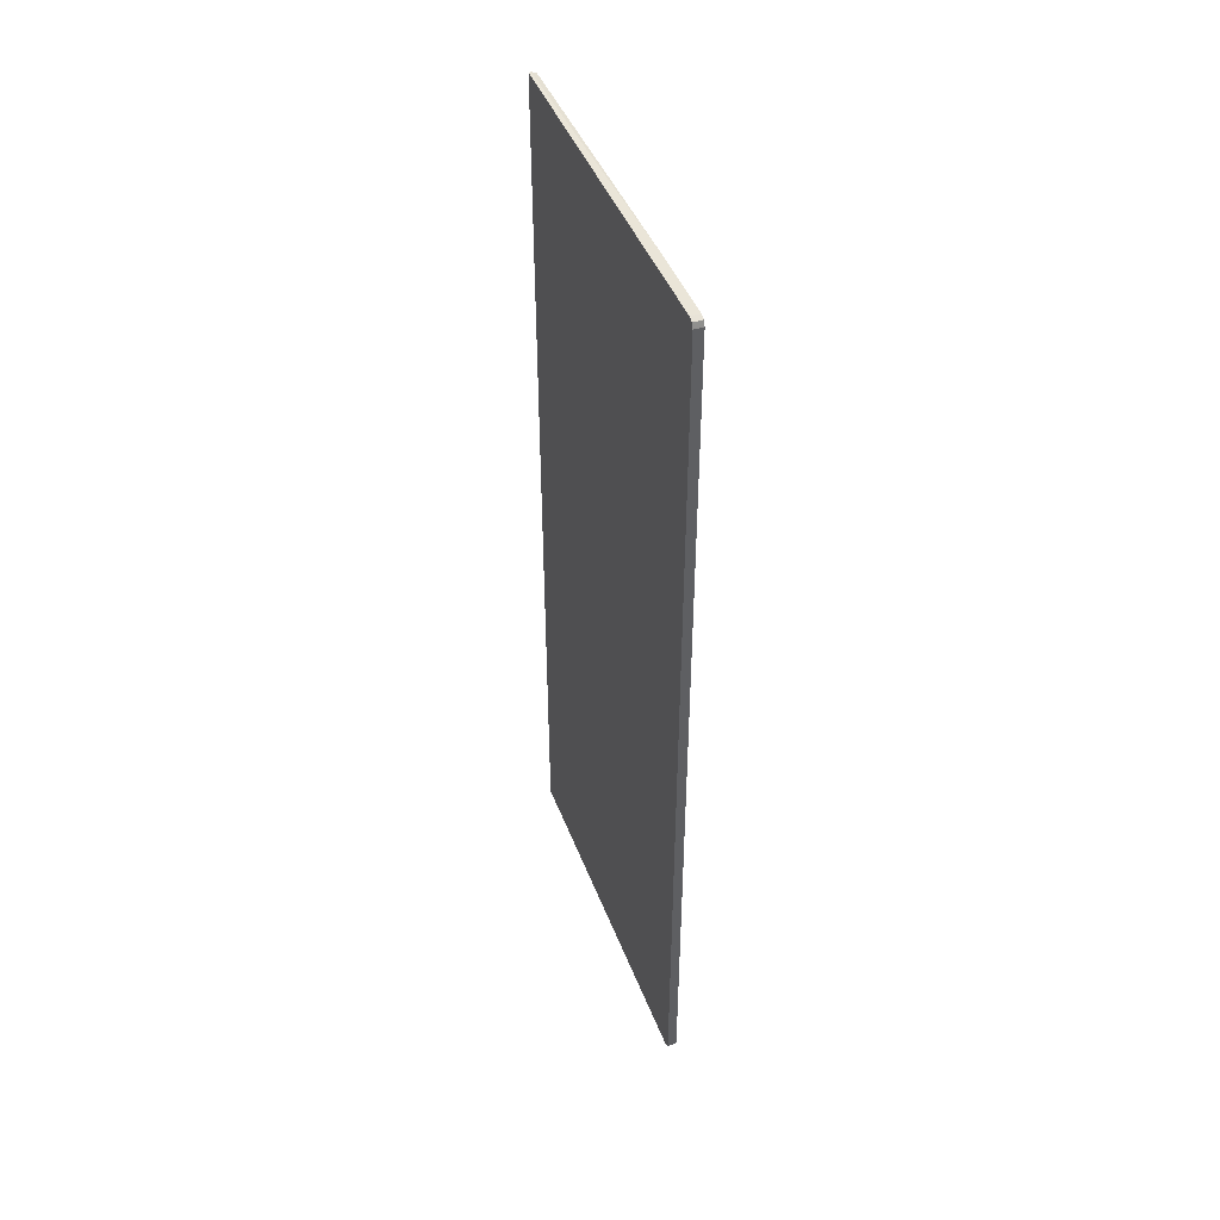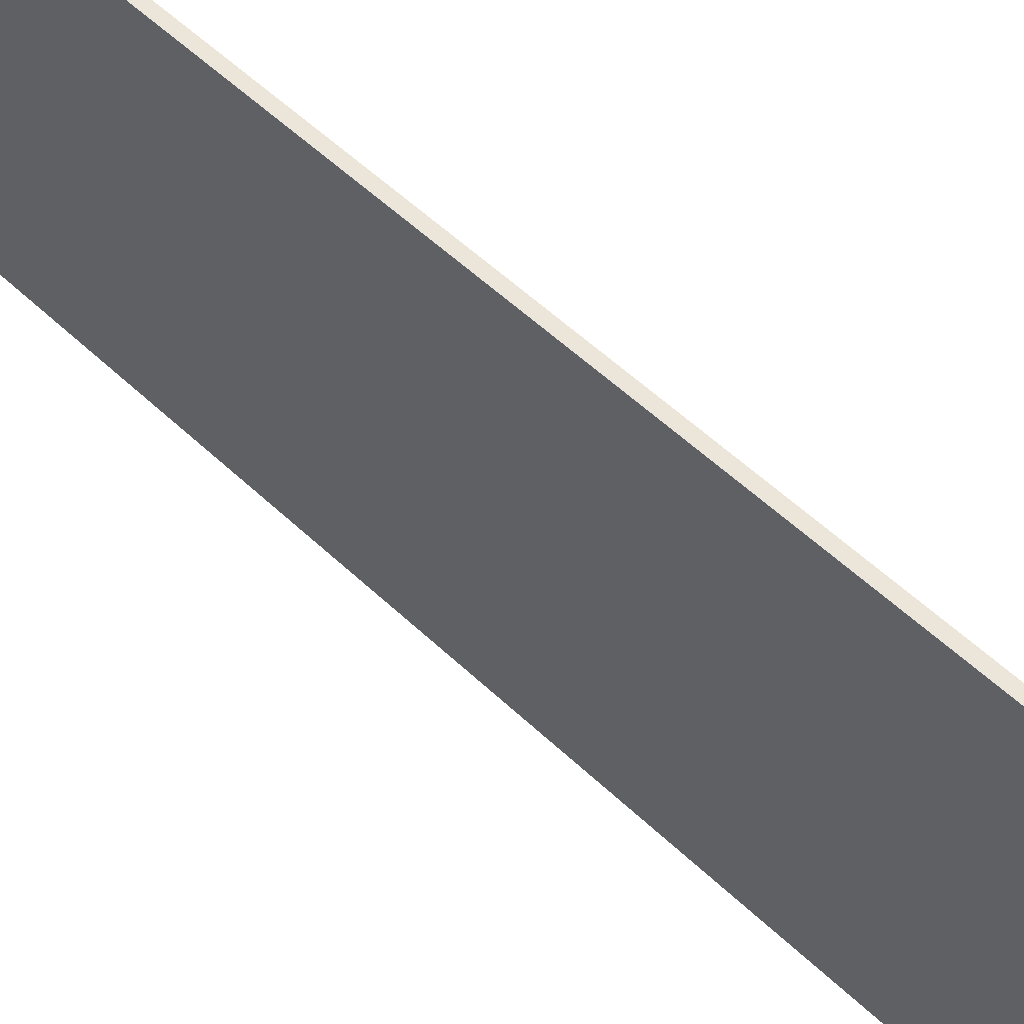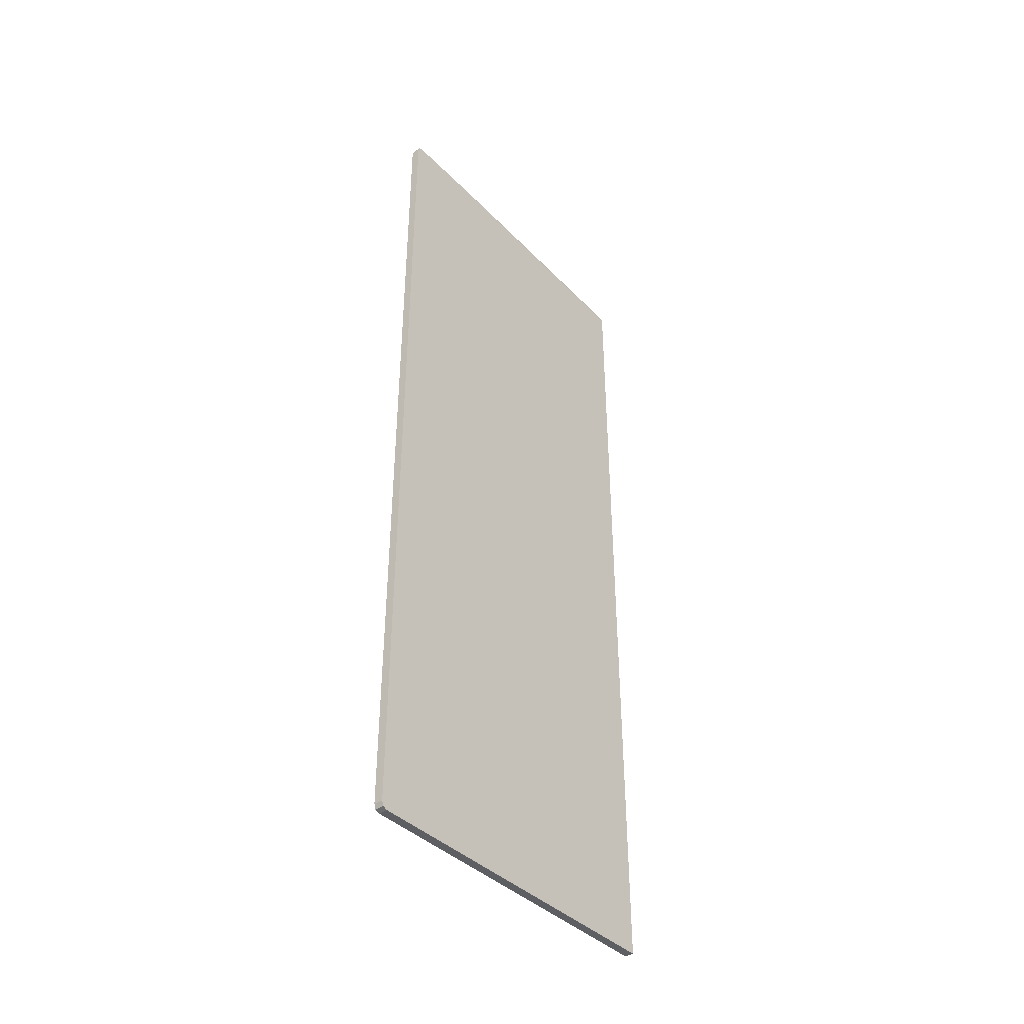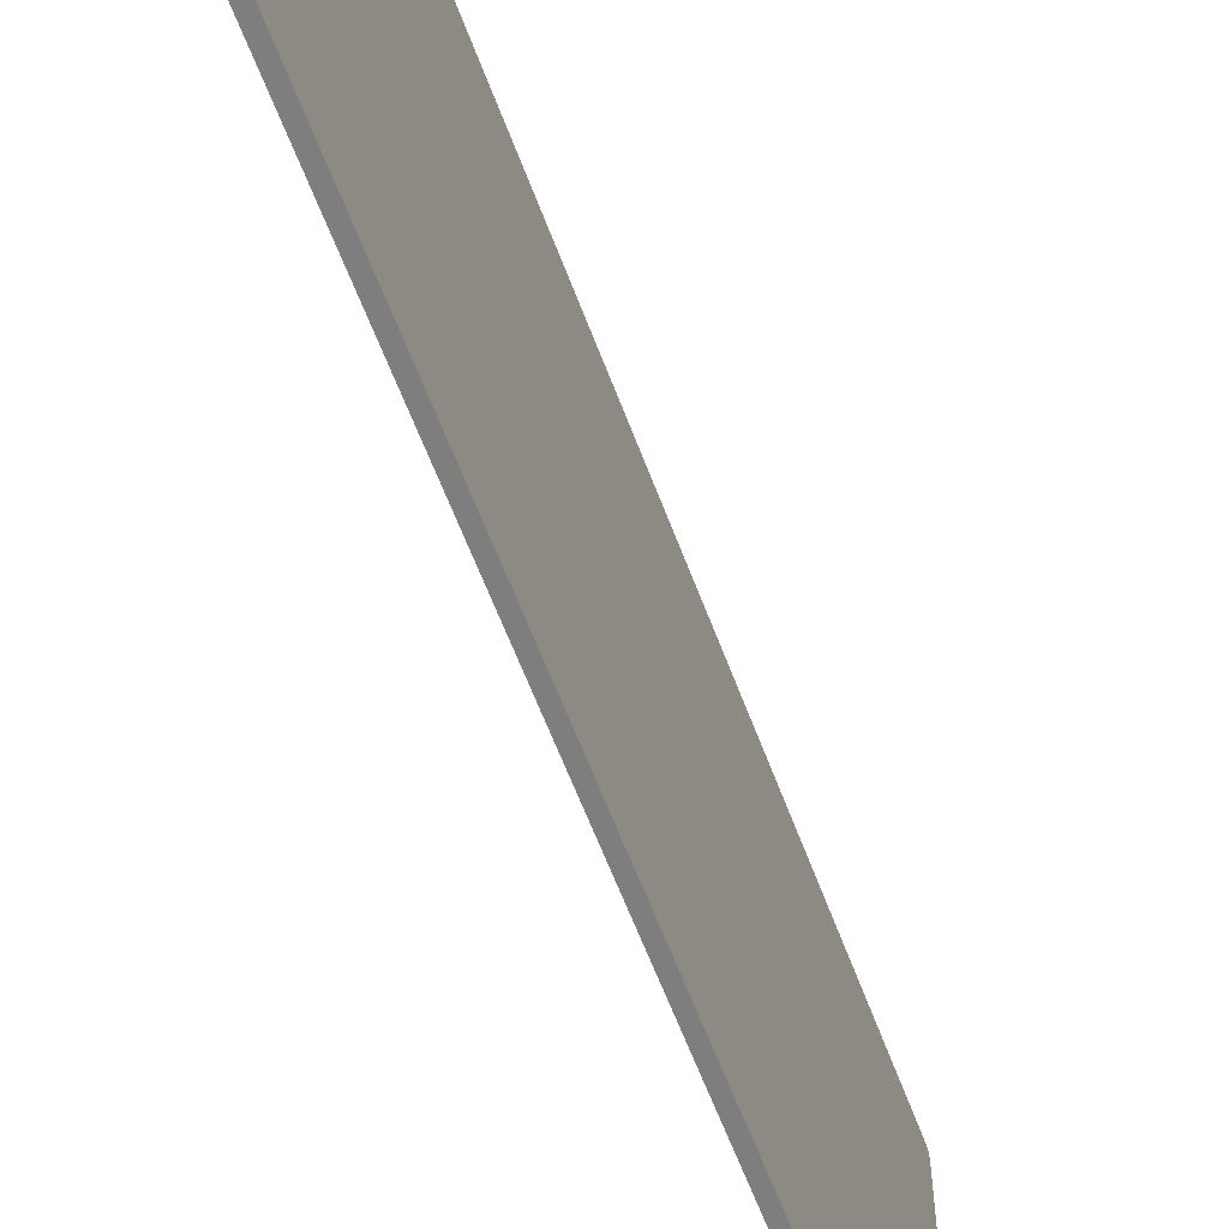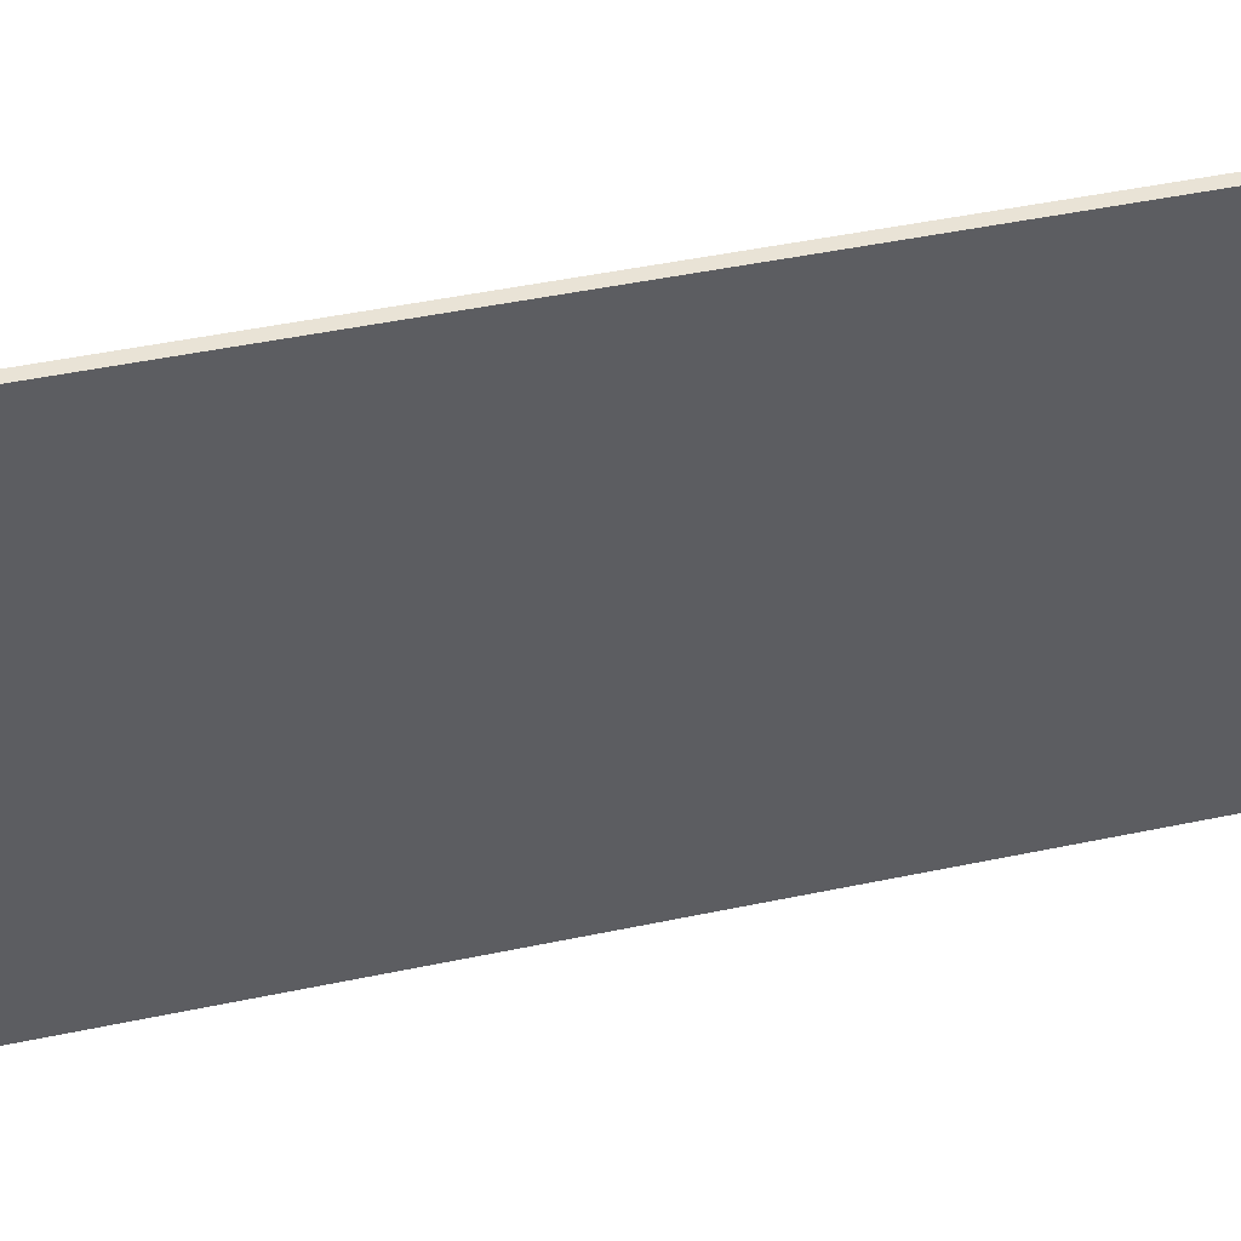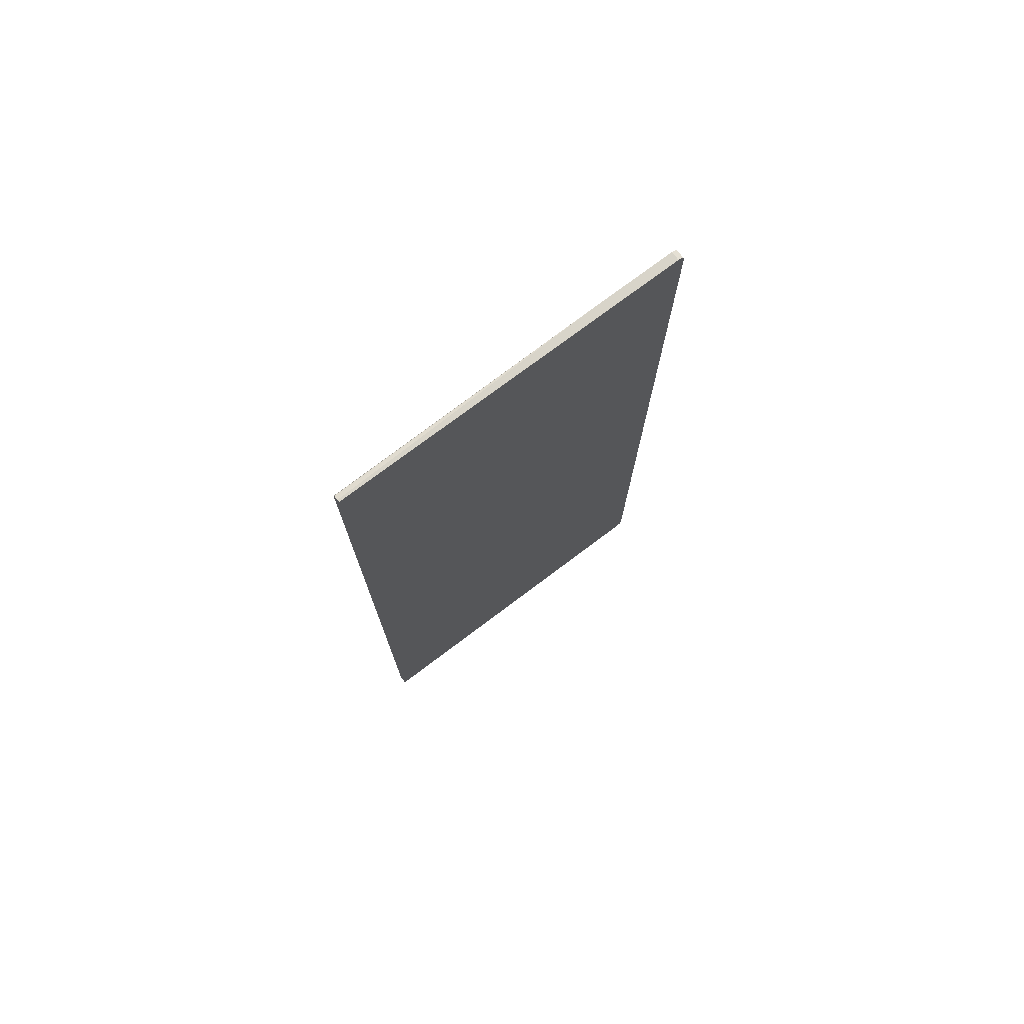
<metadata>
{"format":"obj","ext":"obj","renderer":"f3d","projection":"perspective","resolution":1024,"background":"white","views":[{"elev":44.5,"azim":159.8,"up":"+Z"},{"elev":55.5,"azim":134.8,"up":"+Y"},{"elev":-40.2,"azim":-140.5,"up":"+Z"},{"elev":-59.5,"azim":20.1,"up":"+Y"},{"elev":42.0,"azim":75.4,"up":"+Y"},{"elev":75.0,"azim":53.0,"up":"+Z"}]}
</metadata>
<code>
v 14.79 0.003241 -0.1964
v 14.79 19.82 -0.1964
v 15.3 0.003241 -0.1964
v 14.79 0.003241 10.52
v 14.79 20.1 -0.09778
v 15.3 19.82 -0.1964
v 15.3 0.003241 50.2
v 14.8 0.003241 49.82
v 14.79 14.48 49.82
v 14.79 20.2 0.1834
v 15.3 20.1 -0.09778
v 15.3 19.82 50.2
v 15.18 0.003241 50.2
v 14.9 0.003241 50.1
v 14.79 15.18 50.2
v 14.79 14.82 50.11
v 15.3 20.2 0.1834
v 14.79 20.2 49.82
v 14.79 19.82 50.2
v 15.3 20.1 50.1
v 15.3 20.2 49.82
v 14.79 20.1 50.1
v 15.3 20.13 50
f 1 2 6
f 1 6 3
f 1 3 7
f 1 7 13
f 1 13 14
f 1 14 8
f 1 8 4
f 1 4 9
f 1 9 16
f 1 16 15
f 1 15 19
f 1 19 22
f 1 22 18
f 1 18 10
f 1 10 5
f 1 5 2
f 2 5 11
f 2 11 6
f 3 6 11
f 3 11 17
f 3 17 21
f 3 21 23
f 3 23 20
f 3 20 12
f 3 12 7
f 4 8 9
f 5 10 17
f 5 17 11
f 7 12 19
f 7 19 15
f 7 15 13
f 8 14 15
f 8 15 16
f 8 16 9
f 10 18 21
f 10 21 17
f 12 20 22
f 12 22 19
f 13 15 14
f 18 22 23
f 18 23 21
f 20 23 22

</code>
